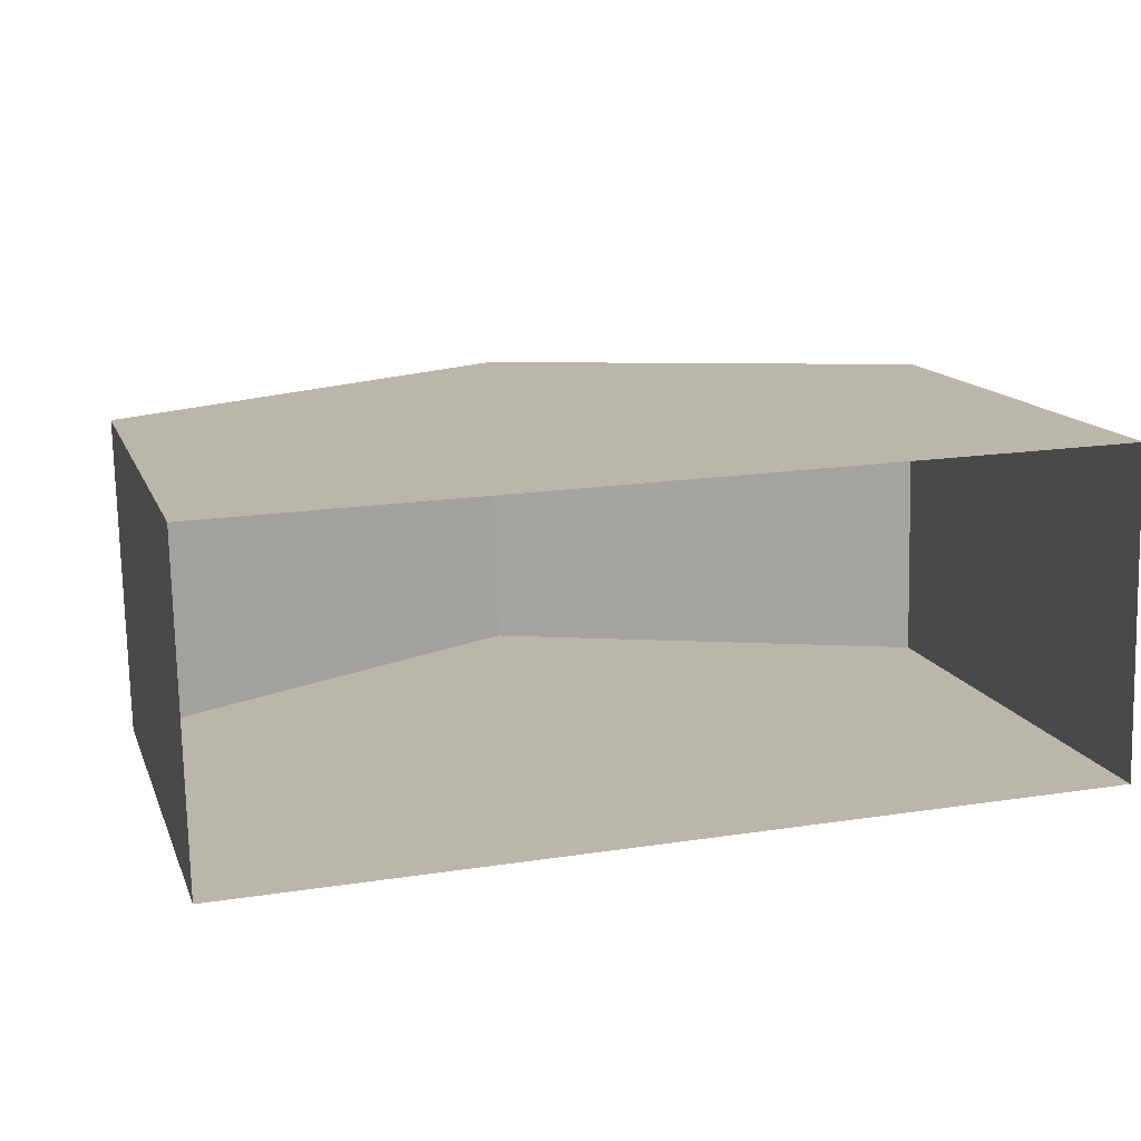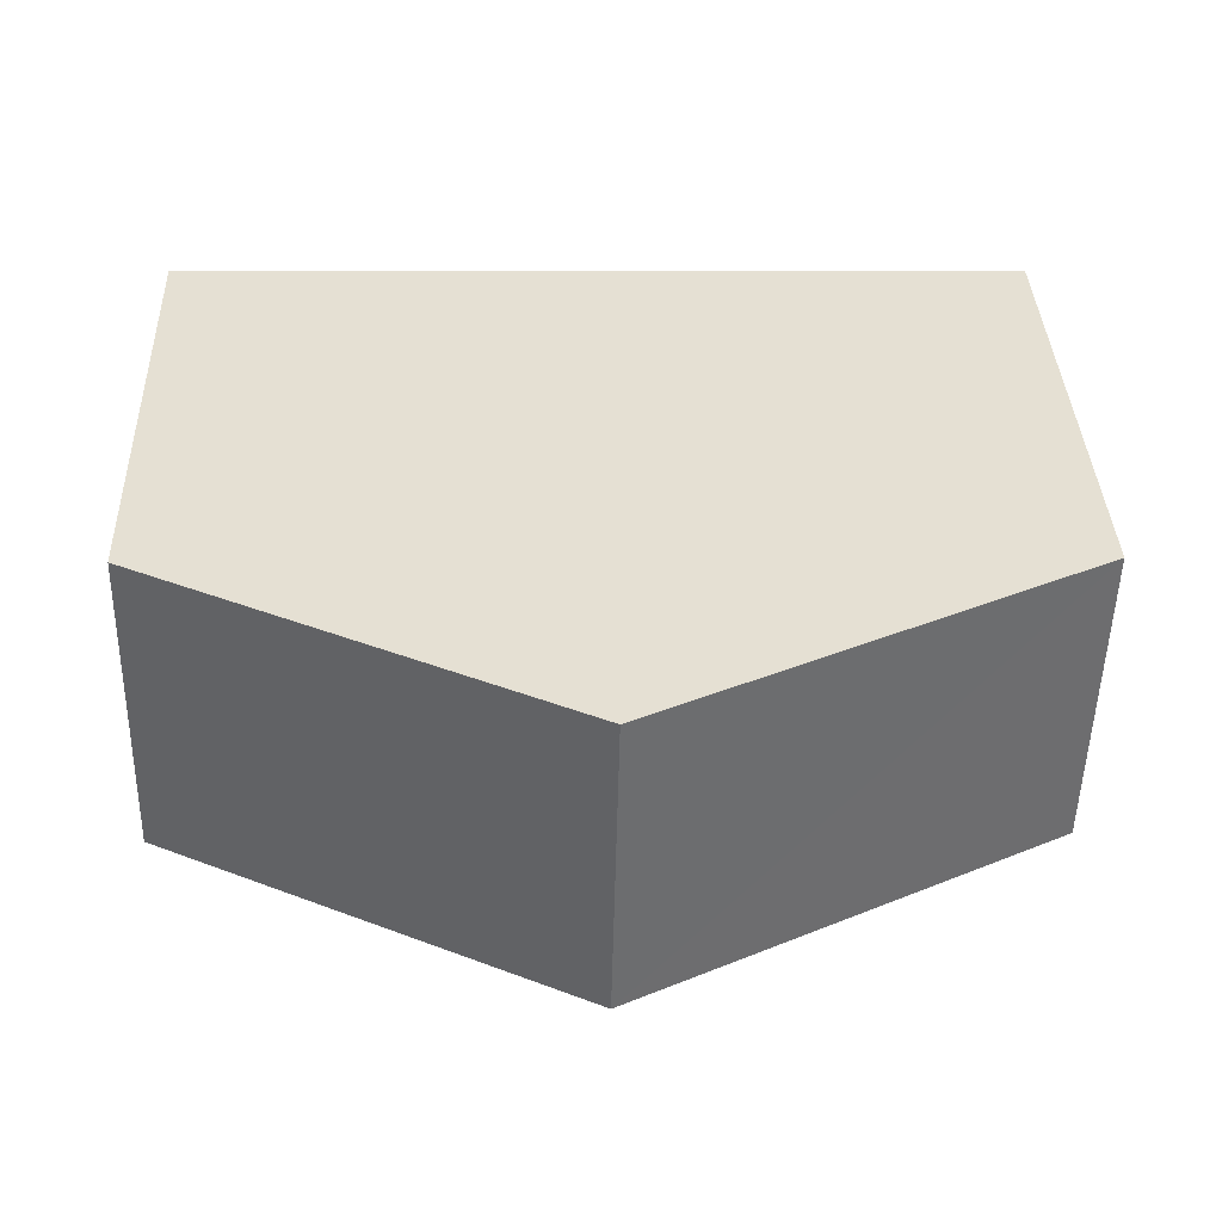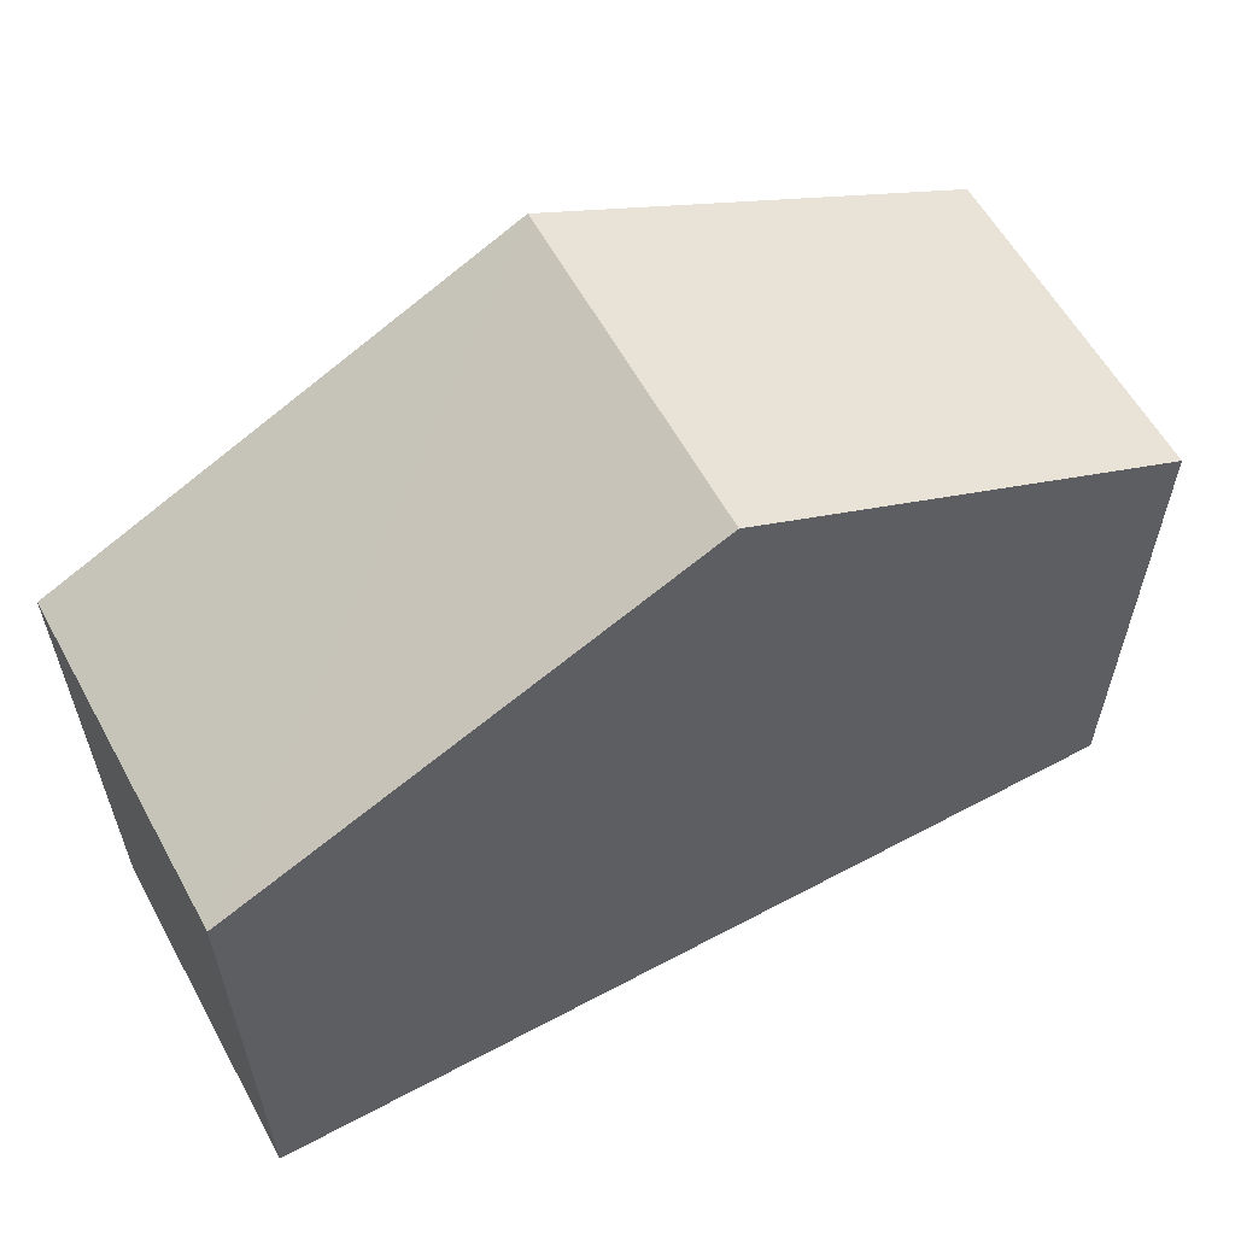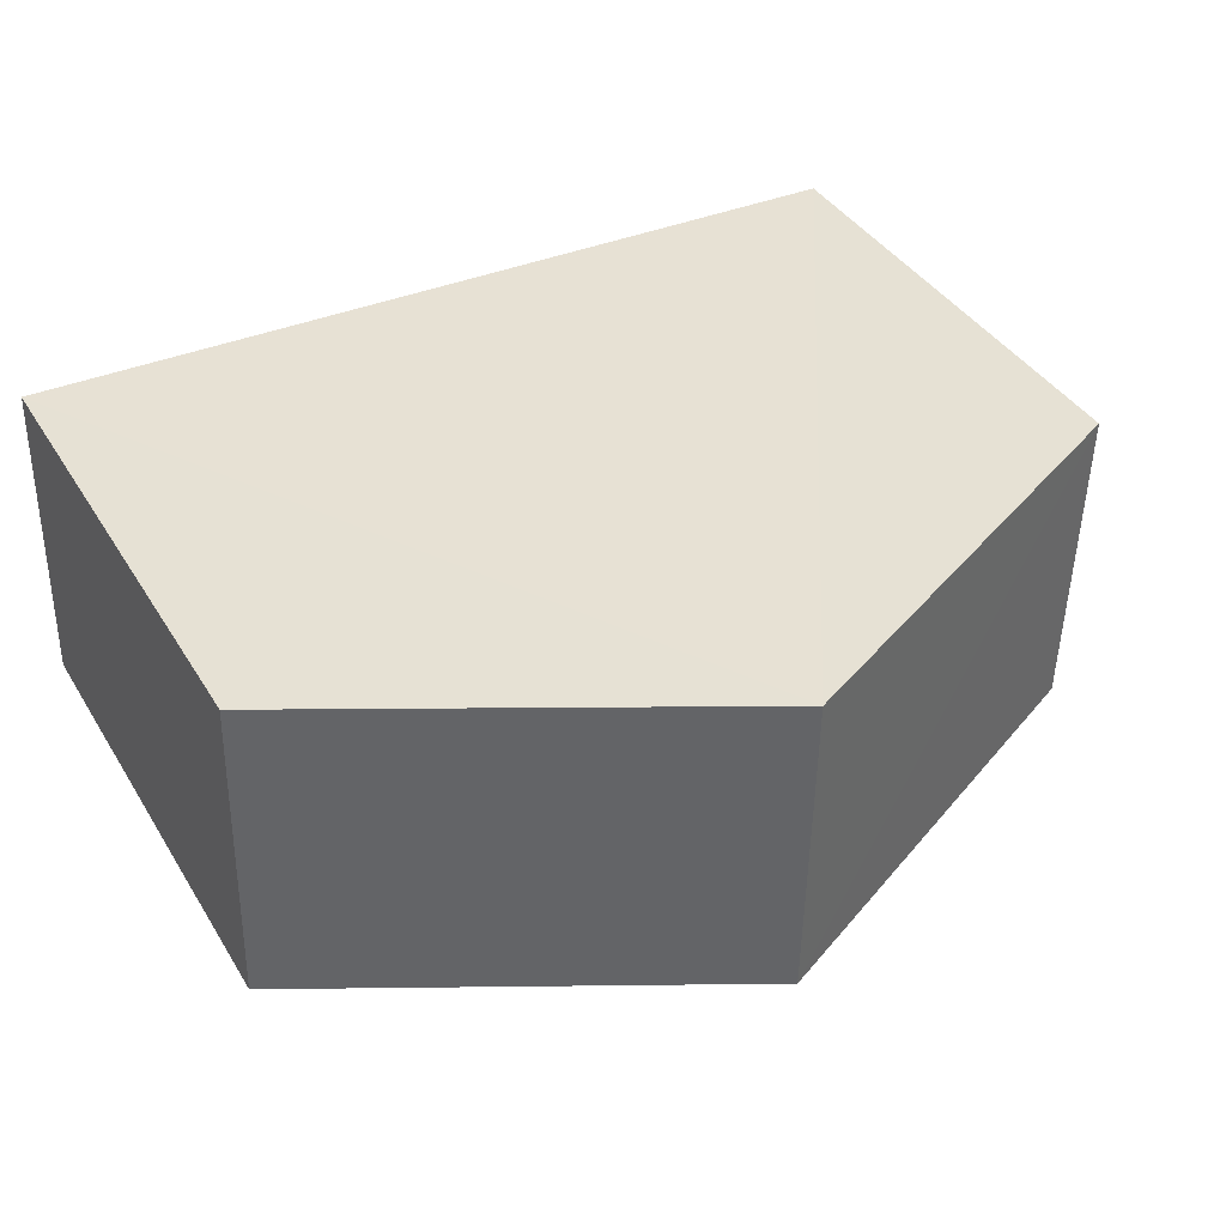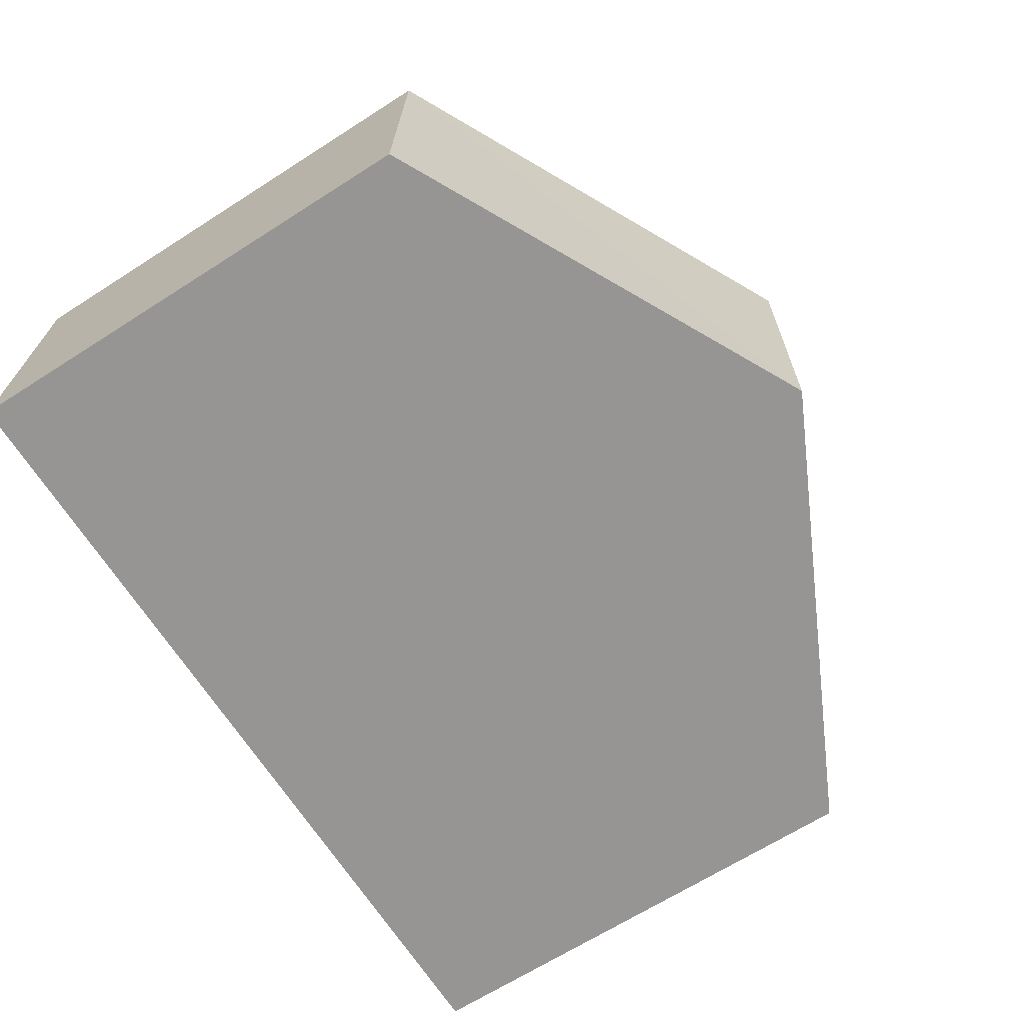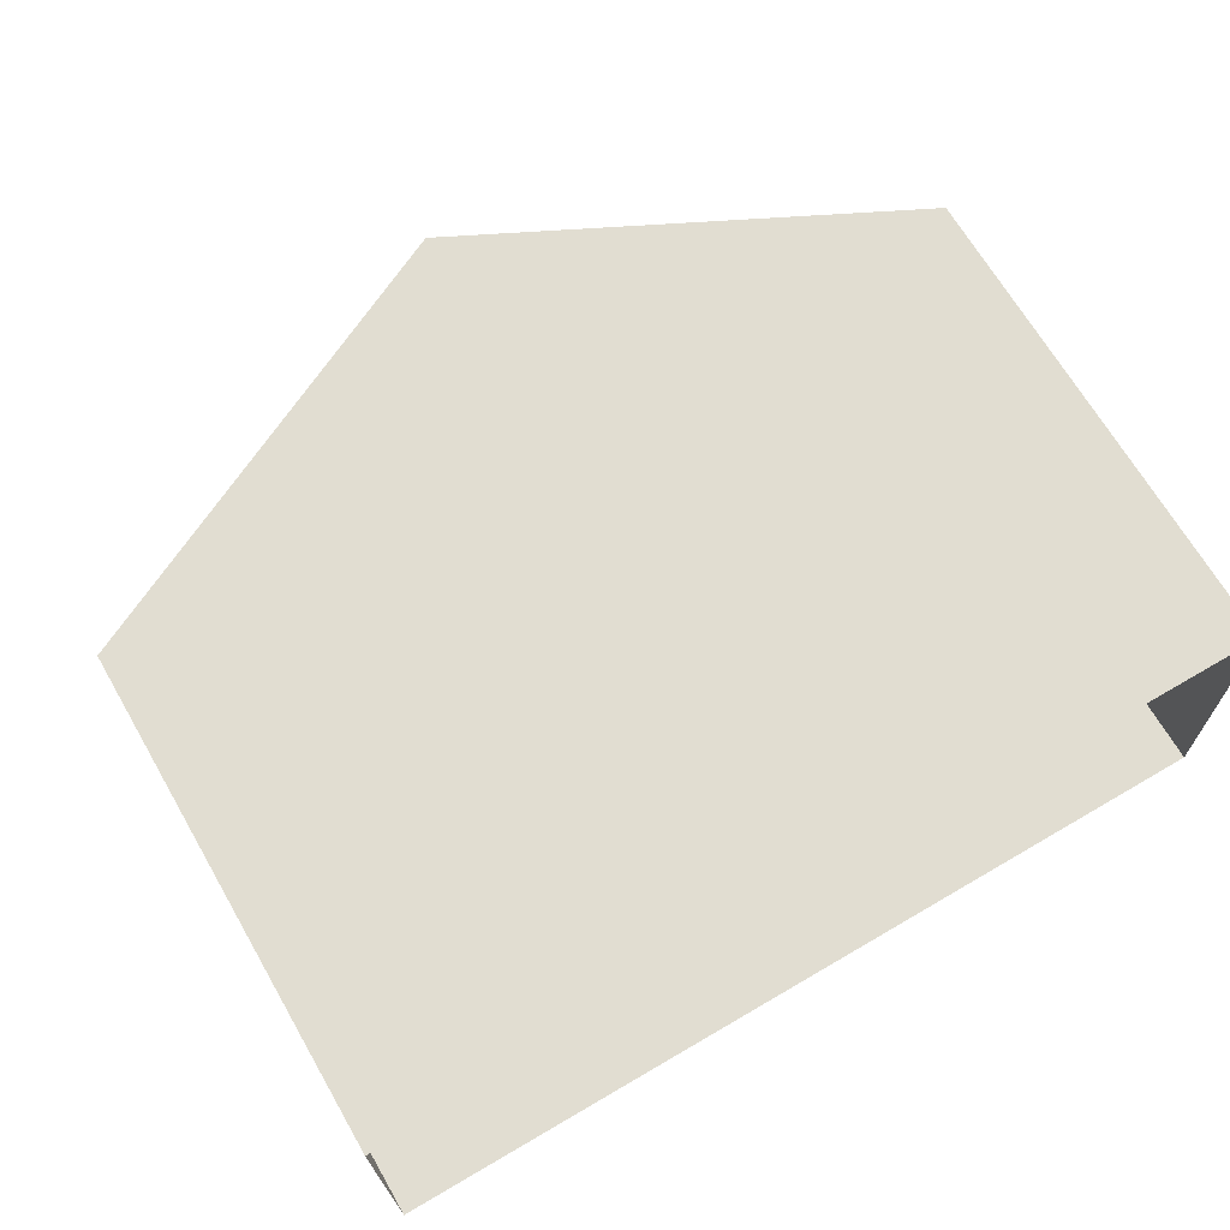
<metadata>
{"format":"obj","ext":"obj","renderer":"f3d","projection":"perspective","resolution":1024,"background":"white","views":[{"elev":13.6,"azim":163.7,"up":"+Y"},{"elev":37.8,"azim":-2.2,"up":"+Y"},{"elev":59.3,"azim":149.9,"up":"+Z"},{"elev":39.6,"azim":-28.9,"up":"+Y"},{"elev":-66.5,"azim":-57.4,"up":"+Y"},{"elev":67.6,"azim":149.8,"up":"+Y"}]}
</metadata>
<code>
v -3.731e+05 -1.051e+05 24.14
v -3.73e+05 -1.051e+05 24.14
v -3.731e+05 -1.051e+05 24.14
v -3.73e+05 -1.051e+05 24.14
v -3.731e+05 -1.051e+05 30.56
v -3.731e+05 -1.051e+05 30.56
v -3.731e+05 -1.051e+05 33.4
v -3.731e+05 -1.051e+05 33.4
v -3.73e+05 -1.051e+05 30.56
v -3.73e+05 -1.051e+05 30.56
f 1 2 3
f 1 4 2
f 5 6 7
f 8 5 7
f 7 9 8
f 7 10 9
f 10 2 4
f 9 10 4
f 6 3 7
f 3 2 7
f 2 10 7
f 9 4 8
f 4 1 8
f 1 5 8
f 6 1 3
f 6 5 1

</code>
